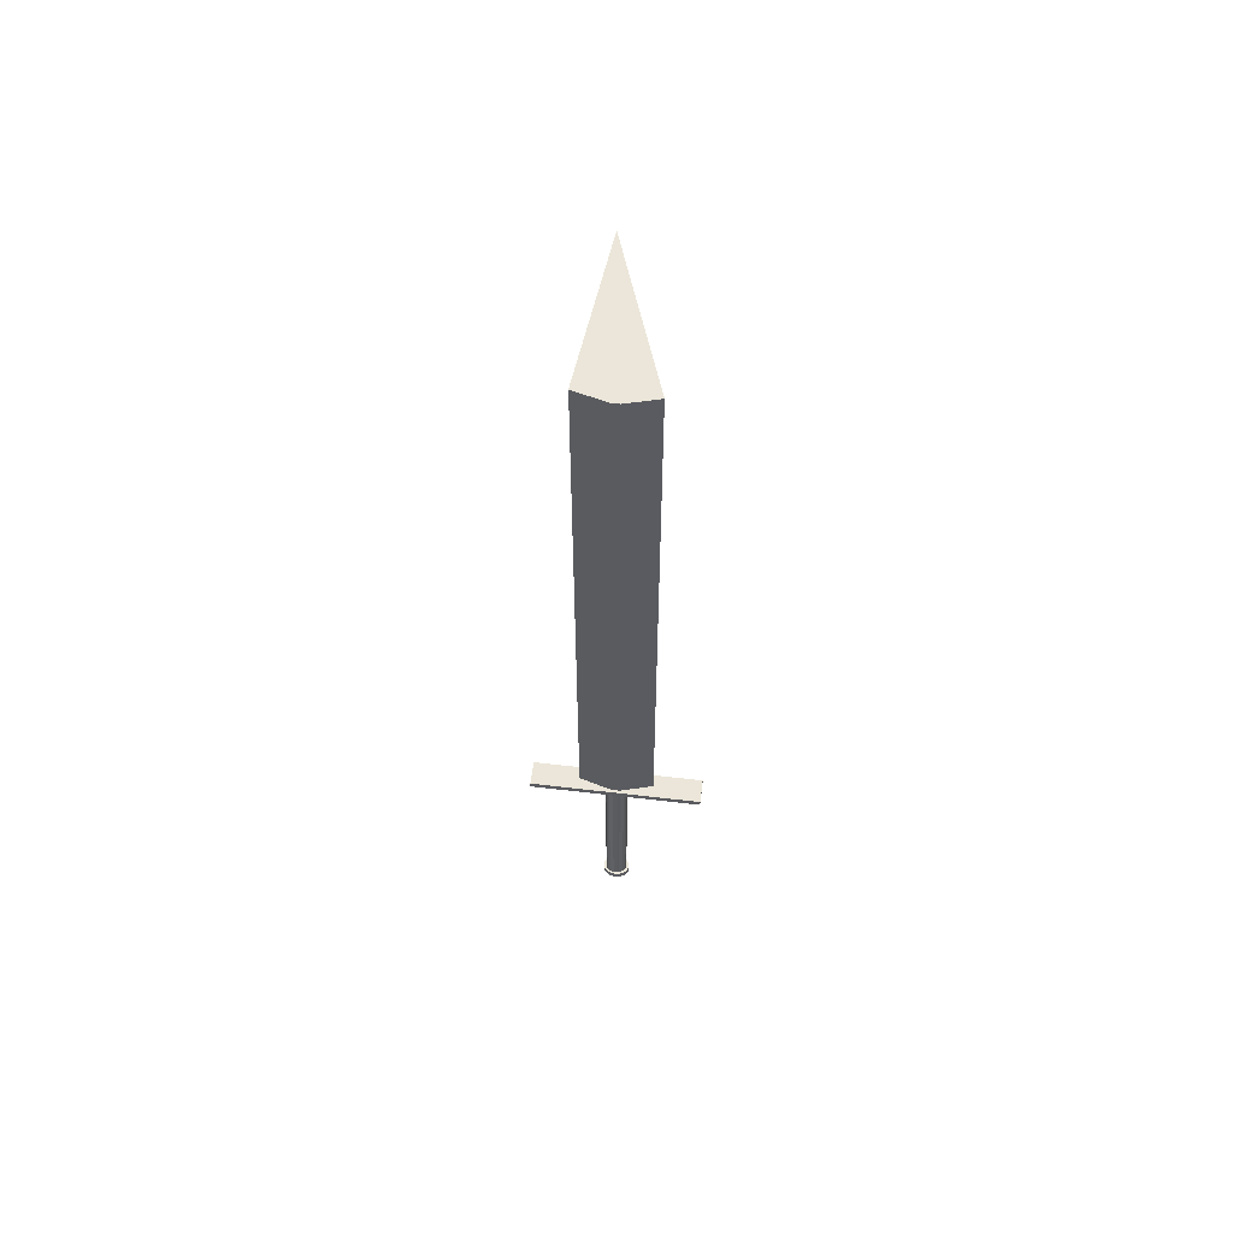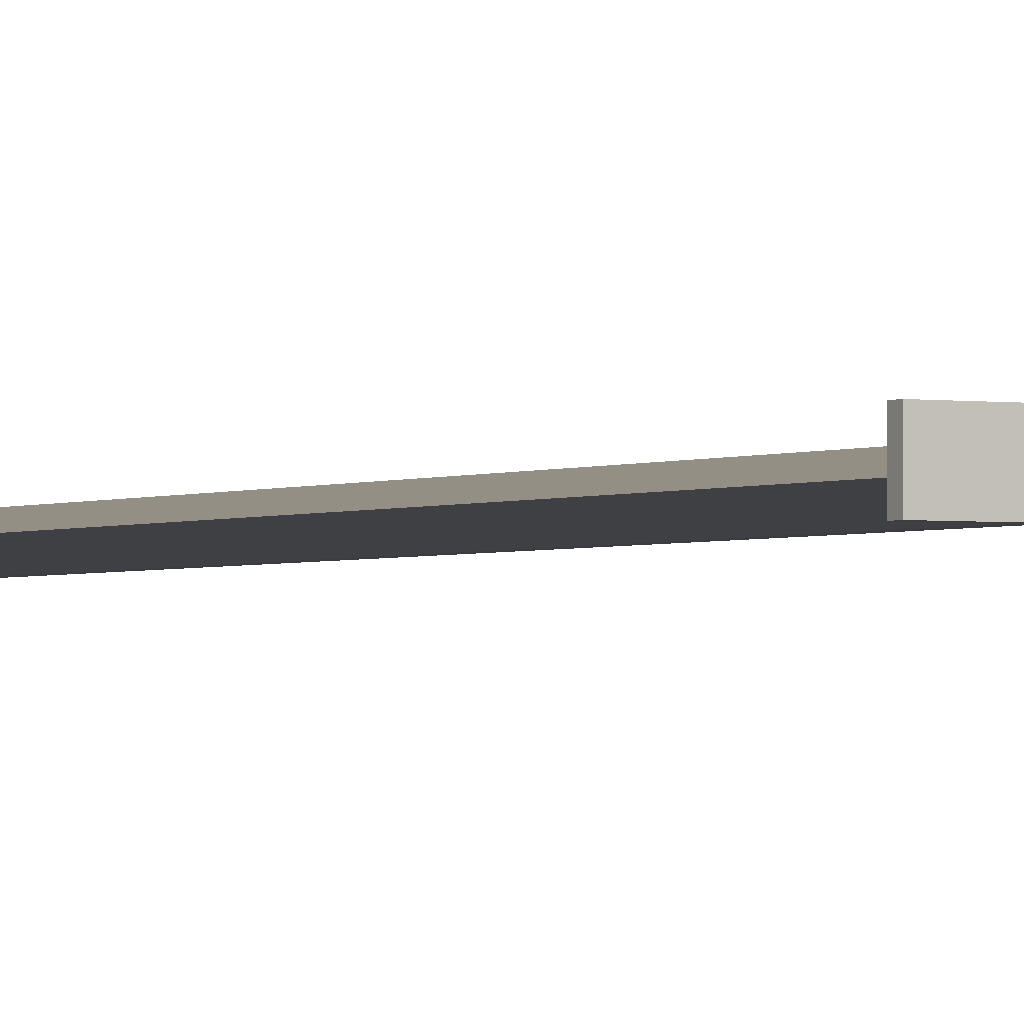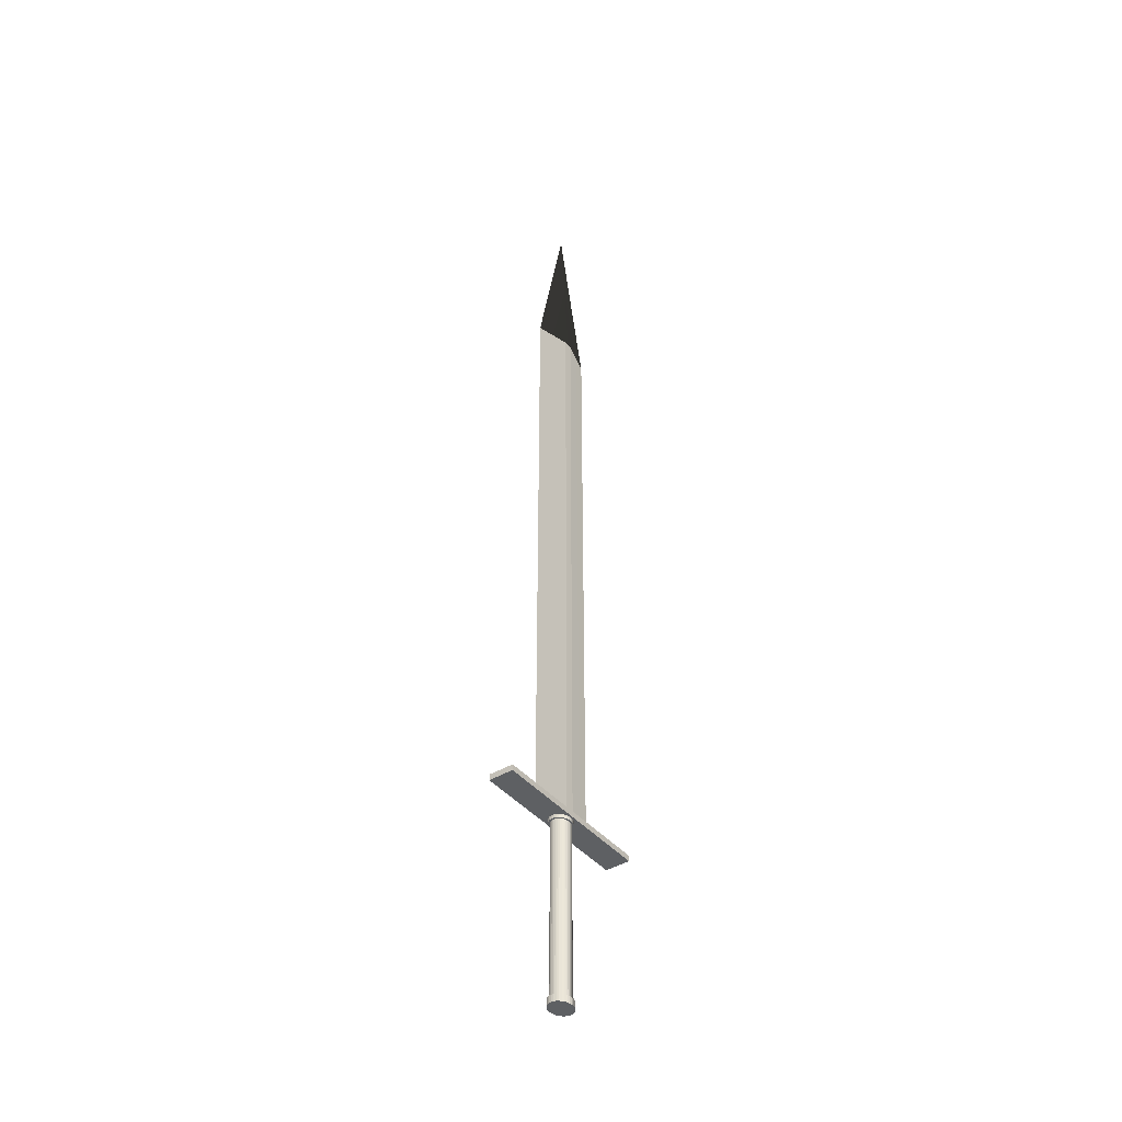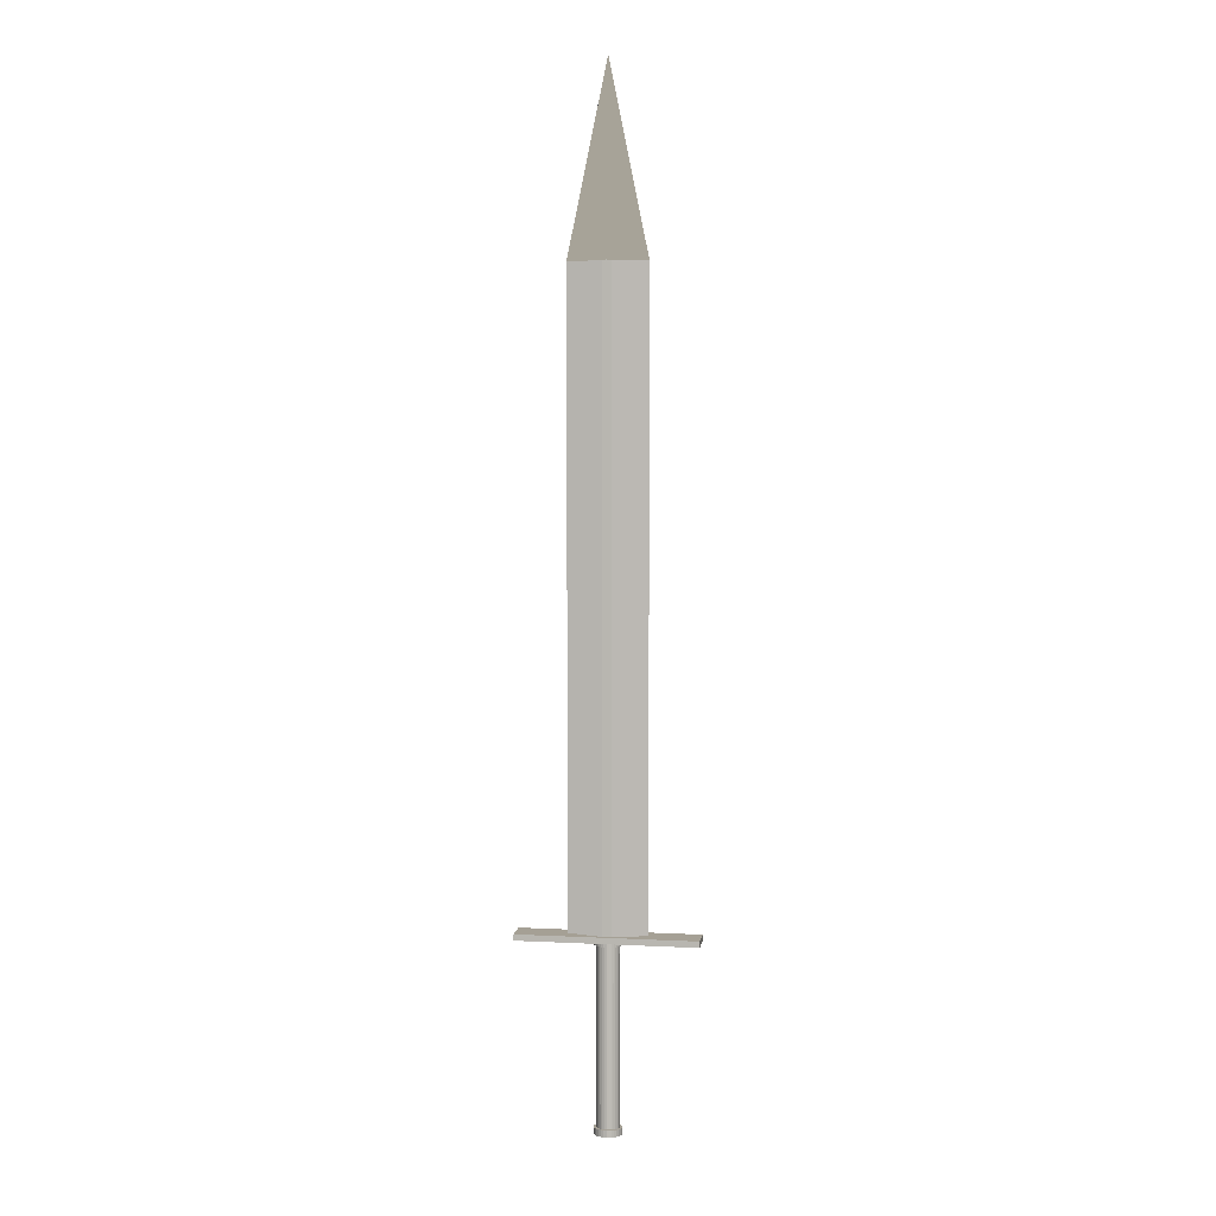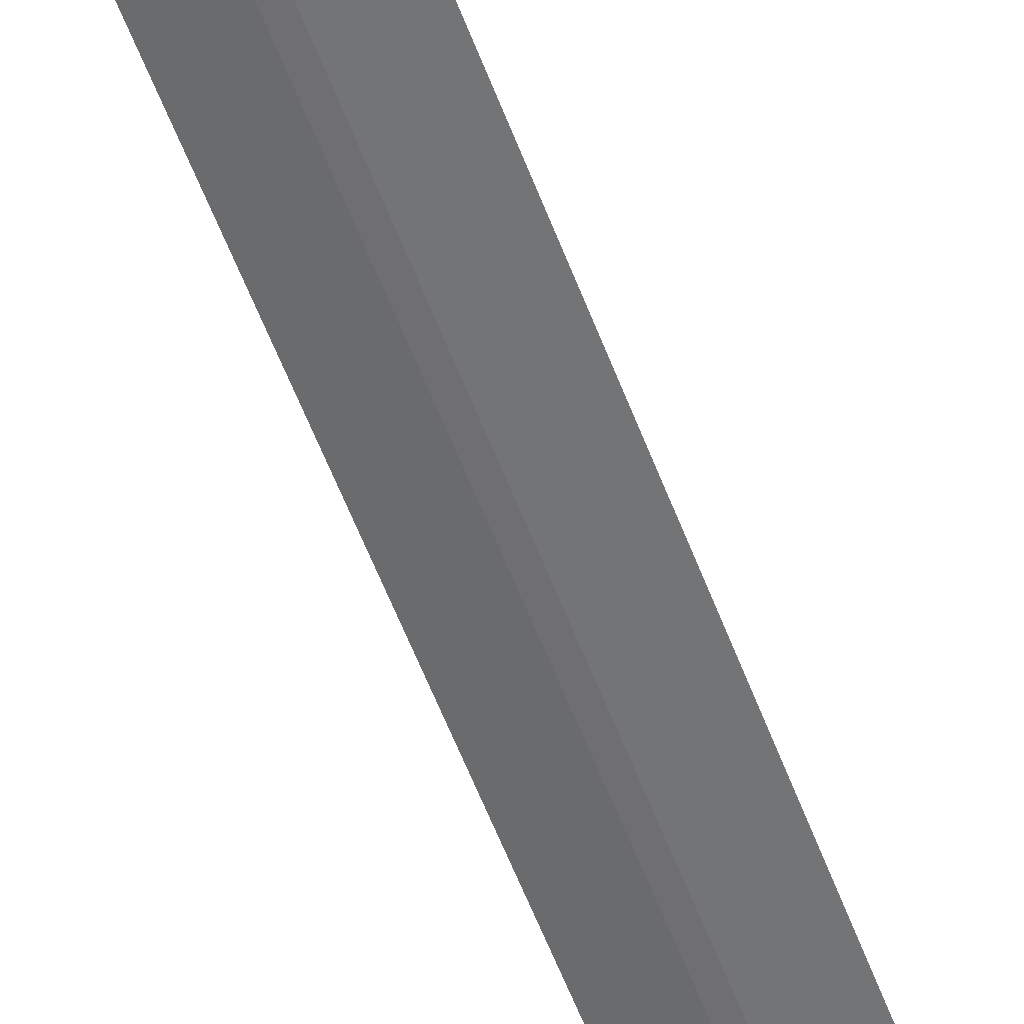
<metadata>
{"format":"obj","ext":"obj","renderer":"f3d","projection":"perspective","resolution":1024,"background":"white","views":[{"elev":56.4,"azim":7.1,"up":"+Y"},{"elev":-2.0,"azim":-30.2,"up":"+Z"},{"elev":-42.1,"azim":-53.6,"up":"+Y"},{"elev":5.9,"azim":8.6,"up":"+Y"},{"elev":-54.7,"azim":-160.1,"up":"+Z"}]}
</metadata>
<code>
o blade
v -0.0405 0.889 0.7171
v -0.0405 6.666 0.7171
v -0.0405 0.889 0.5387
v -0.0405 6.666 0.5387
v 0.04071 0.889 0.7171
v 0.04071 6.666 0.7171
v 0.04071 0.889 0.5387
v 0.04071 6.666 0.5387
v 0 0.889 0.5387
v 0 6.674 0.5387
v 0 0.889 0.7171
v 0 6.674 0.7171
v -0.3544 0.889 0.6279
v -0.3544 6.666 0.6279
v 0.3528 0.889 0.6279
v 0.3528 6.666 0.6279
v 0.001454 8.364 0.6279
v 0.001454 0.889 0.6279
v 0.3528 0.889 0.6279
v 0.3528 6.666 0.6279
v -0.1974 0.889 0.6725
v 0.1996 6.666 0.6725
v 0.000727 7.519 0.6725
v 0.000727 0.889 0.6725
v -0.1974 6.666 0.6725
v 0.1996 0.889 0.6725
v -0.1974 6.666 0.5833
v 0.1996 0.889 0.5833
v -0.1974 0.889 0.5833
v 0.1996 6.666 0.5833
v 0.000727 7.519 0.5833
v 0.000727 0.889 0.5833
f 29 27 4 3
f 9 10 8 7
f 26 22 6 5
f 11 12 2 1
f 24 26 5 11
f 23 25 2 12
f 22 23 12 6
f 21 24 11 1
f 5 6 12 11
f 3 4 10 9
f 29 32 18 13
f 30 31 17 16
f 31 27 14 17
f 32 28 15 18
f 28 30 16 15
f 21 25 14 13
f 15 16 20 19
f 1 2 25 21
f 13 18 24 21
f 16 17 23 22
f 17 14 25 23
f 18 15 26 24
f 15 16 22 26
f 7 8 30 28
f 9 7 28 32
f 10 4 27 31
f 8 10 31 30
f 3 9 32 29
f 13 14 27 29
o guard
v 0.8126 0.8907 0.5105
v 0.8126 0.8343 0.5105
v 0.8126 0.8907 0.7453
v 0.8126 0.8343 0.7453
v -0.8126 0.8907 0.5105
v -0.8126 0.8343 0.5105
v -0.8126 0.8907 0.7453
v -0.8126 0.8343 0.7453
f 33 37 39 35
f 36 35 39 40
f 40 39 37 38
f 38 34 36 40
f 34 33 35 36
f 38 37 33 34
o handle
v 0 -0.8898 0.5434
v 0 0.8481 0.5434
v 0.02016 -0.8898 0.545
v 0.02016 0.8481 0.545
v 0.03954 -0.8898 0.5498
v 0.03954 0.8481 0.5498
v 0.05741 -0.8898 0.5576
v 0.05741 0.8481 0.5576
v 0.07307 -0.8898 0.5681
v 0.07307 0.8481 0.5681
v 0.08592 -0.8898 0.5809
v 0.08592 0.8481 0.5809
v 0.09547 -0.8898 0.5956
v 0.09547 0.8481 0.5956
v 0.1013 -0.8898 0.6114
v 0.1013 0.8481 0.6114
v 0.1033 -0.8898 0.6279
v 0.1033 0.8481 0.6279
v 0.1013 -0.8898 0.6444
v 0.1013 0.8481 0.6444
v 0.09547 -0.8898 0.6603
v 0.09547 0.8481 0.6603
v 0.08592 -0.8898 0.6749
v 0.08592 0.8481 0.6749
v 0.07307 -0.8898 0.6877
v 0.07307 0.8481 0.6877
v 0.05741 -0.8898 0.6982
v 0.05741 0.8481 0.6982
v 0.03954 -0.8898 0.706
v 0.03954 0.8481 0.706
v 0.02016 -0.8898 0.7108
v 0.02016 0.8481 0.7108
v -0 -0.8898 0.7125
v -0 0.8481 0.7125
v -0.02016 -0.8898 0.7108
v -0.02016 0.8481 0.7108
v -0.03954 -0.8898 0.706
v -0.03954 0.8481 0.706
v -0.05741 -0.8898 0.6982
v -0.05741 0.8481 0.6982
v -0.07307 -0.8898 0.6877
v -0.07307 0.8481 0.6877
v -0.08592 -0.8898 0.6749
v -0.08592 0.8481 0.6749
v -0.09547 -0.8898 0.6603
v -0.09547 0.8481 0.6603
v -0.1013 -0.8898 0.6444
v -0.1013 0.8481 0.6444
v -0.1033 -0.8898 0.6279
v -0.1033 0.8481 0.6279
v -0.1013 -0.8898 0.6114
v -0.1013 0.8481 0.6114
v -0.09547 -0.8898 0.5956
v -0.09547 0.8481 0.5956
v -0.08592 -0.8898 0.5809
v -0.08592 0.8481 0.5809
v -0.07307 -0.8898 0.5681
v -0.07307 0.8481 0.5681
v -0.05741 -0.8898 0.5576
v -0.05741 0.8481 0.5576
v -0.03954 -0.8898 0.5498
v -0.03954 0.8481 0.5498
v -0.02016 -0.8898 0.545
v -0.02016 0.8481 0.545
v 0 -0.8271 0.5434
v 0.02016 -0.8271 0.545
v 0.03954 -0.8271 0.5498
v 0.05741 -0.8271 0.5576
v 0.07307 -0.8271 0.5681
v 0.08592 -0.8271 0.5809
v 0.09547 -0.8271 0.5956
v 0.1013 -0.8271 0.6114
v 0.1033 -0.8271 0.6279
v 0.1013 -0.8271 0.6444
v 0.09547 -0.8271 0.6603
v 0.08592 -0.8271 0.6749
v 0.07307 -0.8271 0.6877
v 0.05741 -0.8271 0.6982
v 0.03954 -0.8271 0.706
v 0.02016 -0.8271 0.7108
v -0 -0.8271 0.7125
v -0.02016 -0.8271 0.7108
v -0.03954 -0.8271 0.706
v -0.05741 -0.8271 0.6982
v -0.07307 -0.8271 0.6877
v -0.08592 -0.8271 0.6749
v -0.09547 -0.8271 0.6603
v -0.1013 -0.8271 0.6444
v -0.1033 -0.8271 0.6279
v -0.1013 -0.8271 0.6114
v -0.09547 -0.8271 0.5956
v -0.08592 -0.8271 0.5809
v -0.07307 -0.8271 0.5681
v -0.05741 -0.8271 0.5576
v -0.03954 -0.8271 0.5498
v -0.02016 -0.8271 0.545
v 0 -0.8898 0.5244
v 0.02469 -0.8898 0.5264
v 0.02469 -0.8271 0.5264
v 0.04842 -0.8898 0.5323
v 0.04842 -0.8271 0.5323
v 0.0703 -0.8898 0.5418
v 0.0703 -0.8271 0.5418
v 0.08947 -0.8898 0.5547
v 0.08947 -0.8271 0.5547
v 0.1052 -0.8898 0.5704
v 0.1052 -0.8271 0.5704
v 0.1169 -0.8898 0.5883
v 0.1169 -0.8271 0.5883
v 0.1241 -0.8898 0.6077
v 0.1241 -0.8271 0.6077
v 0.1265 -0.8898 0.6279
v 0.1265 -0.8271 0.6279
v 0.1241 -0.8898 0.6481
v 0.1241 -0.8271 0.6481
v 0.1169 -0.8898 0.6675
v 0.1169 -0.8271 0.6675
v 0.1052 -0.8898 0.6854
v 0.1052 -0.8271 0.6854
v 0.08947 -0.8898 0.7011
v 0.08947 -0.8271 0.7011
v 0.0703 -0.8898 0.714
v 0.0703 -0.8271 0.714
v 0.04842 -0.8898 0.7236
v 0.04842 -0.8271 0.7236
v 0.02469 -0.8898 0.7294
v 0.02469 -0.8271 0.7294
v -0 -0.8898 0.7314
v -0 -0.8271 0.7314
v -0.02469 -0.8898 0.7294
v -0.02469 -0.8271 0.7294
v -0.04842 -0.8898 0.7236
v -0.04842 -0.8271 0.7236
v -0.0703 -0.8898 0.714
v -0.0703 -0.8271 0.714
v -0.08947 -0.8898 0.7011
v -0.08947 -0.8271 0.7011
v -0.1052 -0.8898 0.6854
v -0.1052 -0.8271 0.6854
v -0.1169 -0.8898 0.6675
v -0.1169 -0.8271 0.6675
v -0.1241 -0.8898 0.6481
v -0.1241 -0.8271 0.6481
v -0.1265 -0.8898 0.6279
v -0.1265 -0.8271 0.6279
v -0.1241 -0.8898 0.6077
v -0.1241 -0.8271 0.6077
v -0.1169 -0.8898 0.5883
v -0.1169 -0.8271 0.5883
v -0.1052 -0.8898 0.5704
v -0.1052 -0.8271 0.5704
v -0.08947 -0.8898 0.5547
v -0.08947 -0.8271 0.5547
v -0.0703 -0.8898 0.5418
v -0.0703 -0.8271 0.5418
v -0.04842 -0.8898 0.5323
v -0.04842 -0.8271 0.5323
v -0.02469 -0.8898 0.5264
v -0.02469 -0.8271 0.5264
v 0 -0.8271 0.5244
v 0 0.8021 0.5434
v 0.02016 0.8021 0.545
v 0.03954 0.8021 0.5498
v 0.05741 0.8021 0.5576
v 0.07307 0.8021 0.5681
v 0.08592 0.8021 0.5809
v 0.09547 0.8021 0.5956
v 0.1013 0.8021 0.6114
v 0.1033 0.8021 0.6279
v 0.1013 0.8021 0.6444
v 0.09547 0.8021 0.6603
v 0.08592 0.8021 0.6749
v 0.07307 0.8021 0.6877
v 0.05741 0.8021 0.6982
v 0.03954 0.8021 0.706
v 0.02016 0.8021 0.7108
v -0 0.8021 0.7125
v -0.02016 0.8021 0.7108
v -0.03954 0.8021 0.706
v -0.05741 0.8021 0.6982
v -0.07307 0.8021 0.6877
v -0.08592 0.8021 0.6749
v -0.09547 0.8021 0.6603
v -0.1013 0.8021 0.6444
v -0.1033 0.8021 0.6279
v -0.1013 0.8021 0.6114
v -0.09547 0.8021 0.5956
v -0.08592 0.8021 0.5809
v -0.07307 0.8021 0.5681
v -0.05741 0.8021 0.5576
v -0.03954 0.8021 0.5498
v -0.02016 0.8021 0.545
v 0.02382 0.8481 0.5299
v 0 0.8481 0.528
v 0 0.8021 0.528
v 0.04673 0.8481 0.5356
v 0.06784 0.8481 0.5448
v 0.08635 0.8481 0.5573
v 0.1015 0.8481 0.5724
v 0.1128 0.8481 0.5897
v 0.1198 0.8481 0.6084
v 0.1221 0.8481 0.6279
v 0.1198 0.8481 0.6474
v 0.1128 0.8481 0.6661
v 0.1015 0.8481 0.6834
v 0.08635 0.8481 0.6986
v 0.06784 0.8481 0.711
v 0.04673 0.8481 0.7202
v 0.02382 0.8481 0.7259
v -0 0.8481 0.7278
v -0.02382 0.8481 0.7259
v -0.04673 0.8481 0.7202
v -0.06784 0.8481 0.711
v -0.08635 0.8481 0.6986
v -0.1015 0.8481 0.6834
v -0.1128 0.8481 0.6661
v -0.1198 0.8481 0.6474
v -0.1221 0.8481 0.6279
v -0.1198 0.8481 0.6084
v -0.1128 0.8481 0.5897
v -0.1015 0.8481 0.5724
v -0.08635 0.8481 0.5573
v -0.06784 0.8481 0.5448
v -0.04673 0.8481 0.5356
v -0.02382 0.8481 0.5299
v 0.02382 0.8021 0.5299
v 0.04673 0.8021 0.5356
v 0.06784 0.8021 0.5448
v 0.08635 0.8021 0.5573
v 0.1015 0.8021 0.5724
v 0.1128 0.8021 0.5897
v 0.1198 0.8021 0.6084
v 0.1221 0.8021 0.6279
v 0.1198 0.8021 0.6474
v 0.1128 0.8021 0.6661
v 0.1015 0.8021 0.6834
v 0.08635 0.8021 0.6986
v 0.06784 0.8021 0.711
v 0.04673 0.8021 0.7202
v 0.02382 0.8021 0.7259
v -0 0.8021 0.7278
v -0.02382 0.8021 0.7259
v -0.04673 0.8021 0.7202
v -0.06784 0.8021 0.711
v -0.08635 0.8021 0.6986
v -0.1015 0.8021 0.6834
v -0.1128 0.8021 0.6661
v -0.1198 0.8021 0.6474
v -0.1221 0.8021 0.6279
v -0.1198 0.8021 0.6084
v -0.1128 0.8021 0.5897
v -0.1015 0.8021 0.5724
v -0.08635 0.8021 0.5573
v -0.06784 0.8021 0.5448
v -0.04673 0.8021 0.5356
v -0.02382 0.8021 0.5299
f 96 98 262 261
f 208 207 271 272
f 78 80 253 252
f 209 208 272 273
f 60 62 244 243
f 210 209 273 274
f 94 96 261 260
f 211 210 274 275
f 42 44 233 234
f 76 78 252 251
f 212 211 275 276
f 58 60 243 242
f 213 212 276 277
f 92 94 260 259
f 214 213 277 278
f 74 76 251 250
f 215 214 278 279
f 56 58 242 241
f 216 215 279 280
f 217 216 280 281
f 90 92 259 258
f 72 74 250 249
f 218 217 281 282
f 54 56 241 240
f 219 218 282 283
f 88 90 258 257
f 220 219 283 284
f 70 72 249 248
f 221 220 284 285
f 52 54 240 239
f 44 42 104 102 100 98 96 94 92 90 88 86 84 82 80 78 76 74 72 70 68 66 64 62 60 58 56 54 52 50 48 46
f 222 221 285 286
f 104 42 234 265
f 41 43 45 47 49 51 53 55 57 59 61 63 65 67 69 71 73 75 77 79 81 83 85 87 89 91 93 95 97 99 101 103
f 59 57 152 154
f 108 109 145 143
f 135 136 199 197
f 109 110 147 145
f 93 91 186 188
f 136 105 200 199
f 110 111 149 147
f 75 73 168 170
f 57 55 150 152
f 111 112 151 149
f 112 113 153 151
f 91 89 184 186
f 113 114 155 153
f 73 71 166 168
f 55 53 148 150
f 114 115 157 155
f 115 116 159 157
f 89 87 182 184
f 116 117 161 159
f 71 69 164 166
f 53 51 146 148
f 117 118 163 161
f 41 103 198 137
f 118 119 165 163
f 87 85 180 182
f 119 120 167 165
f 69 67 162 164
f 120 121 169 167
f 51 49 144 146
f 103 101 196 198
f 121 122 171 169
f 85 83 178 180
f 198 199 200 137
f 196 197 199 198
f 194 195 197 196
f 192 193 195 194
f 190 191 193 192
f 188 189 191 190
f 186 187 189 188
f 184 185 187 186
f 182 183 185 184
f 180 181 183 182
f 178 179 181 180
f 176 177 179 178
f 174 175 177 176
f 172 173 175 174
f 170 171 173 172
f 168 169 171 170
f 166 167 169 168
f 164 165 167 166
f 162 163 165 164
f 160 161 163 162
f 158 159 161 160
f 156 157 159 158
f 154 155 157 156
f 152 153 155 154
f 150 151 153 152
f 148 149 151 150
f 146 147 149 148
f 144 145 147 146
f 142 143 145 144
f 140 141 143 142
f 138 139 141 140
f 137 200 139 138
f 134 135 197 195
f 77 75 170 172
f 107 108 143 141
f 43 41 137 138
f 133 134 195 193
f 95 93 188 190
f 106 107 141 139
f 132 133 193 191
f 105 106 139 200
f 61 59 154 156
f 131 132 191 189
f 79 77 172 174
f 130 131 189 187
f 97 95 190 192
f 45 43 138 140
f 129 130 187 185
f 63 61 156 158
f 128 129 185 183
f 81 79 174 176
f 127 128 183 181
f 99 97 192 194
f 47 45 140 142
f 126 127 181 179
f 65 63 158 160
f 125 126 179 177
f 83 81 176 178
f 124 125 177 175
f 101 99 194 196
f 123 124 175 173
f 49 47 142 144
f 67 65 160 162
f 122 123 173 171
f 136 232 201 105
f 135 231 232 136
f 134 230 231 135
f 133 229 230 134
f 132 228 229 133
f 131 227 228 132
f 130 226 227 131
f 129 225 226 130
f 128 224 225 129
f 127 223 224 128
f 126 222 223 127
f 125 221 222 126
f 124 220 221 125
f 123 219 220 124
f 122 218 219 123
f 121 217 218 122
f 120 216 217 121
f 119 215 216 120
f 118 214 215 119
f 117 213 214 118
f 116 212 213 117
f 115 211 212 116
f 114 210 211 115
f 113 209 210 114
f 112 208 209 113
f 111 207 208 112
f 110 206 207 111
f 109 205 206 110
f 108 204 205 109
f 107 203 204 108
f 106 202 203 107
f 105 201 202 106
f 235 234 233 266
f 266 233 236 267
f 267 236 237 268
f 268 237 238 269
f 269 238 239 270
f 270 239 240 271
f 271 240 241 272
f 272 241 242 273
f 273 242 243 274
f 274 243 244 275
f 275 244 245 276
f 276 245 246 277
f 277 246 247 278
f 278 247 248 279
f 279 248 249 280
f 280 249 250 281
f 281 250 251 282
f 282 251 252 283
f 283 252 253 284
f 284 253 254 285
f 285 254 255 286
f 286 255 256 287
f 287 256 257 288
f 288 257 258 289
f 289 258 259 290
f 290 259 260 291
f 291 260 261 292
f 292 261 262 293
f 293 262 263 294
f 294 263 264 295
f 295 264 265 296
f 296 265 234 235
f 44 46 236 233
f 207 206 270 271
f 201 232 296 235
f 62 64 245 244
f 206 205 269 270
f 80 82 254 253
f 232 231 295 296
f 205 204 268 269
f 98 100 263 262
f 231 230 294 295
f 46 48 237 236
f 204 203 267 268
f 230 229 293 294
f 64 66 246 245
f 203 202 266 267
f 82 84 255 254
f 229 228 292 293
f 202 201 235 266
f 100 102 264 263
f 228 227 291 292
f 48 50 238 237
f 227 226 290 291
f 66 68 247 246
f 84 86 256 255
f 226 225 289 290
f 102 104 265 264
f 225 224 288 289
f 50 52 239 238
f 224 223 287 288
f 68 70 248 247
f 223 222 286 287
f 86 88 257 256

</code>
